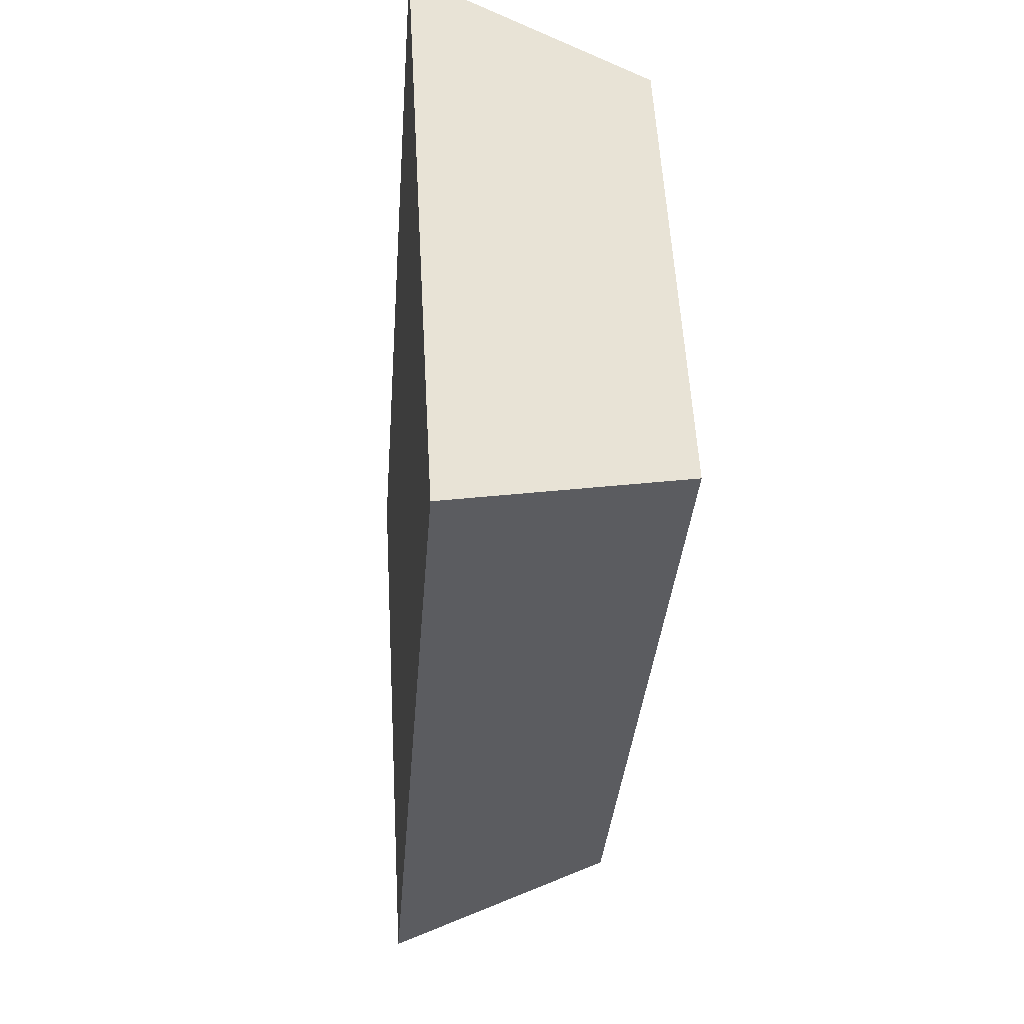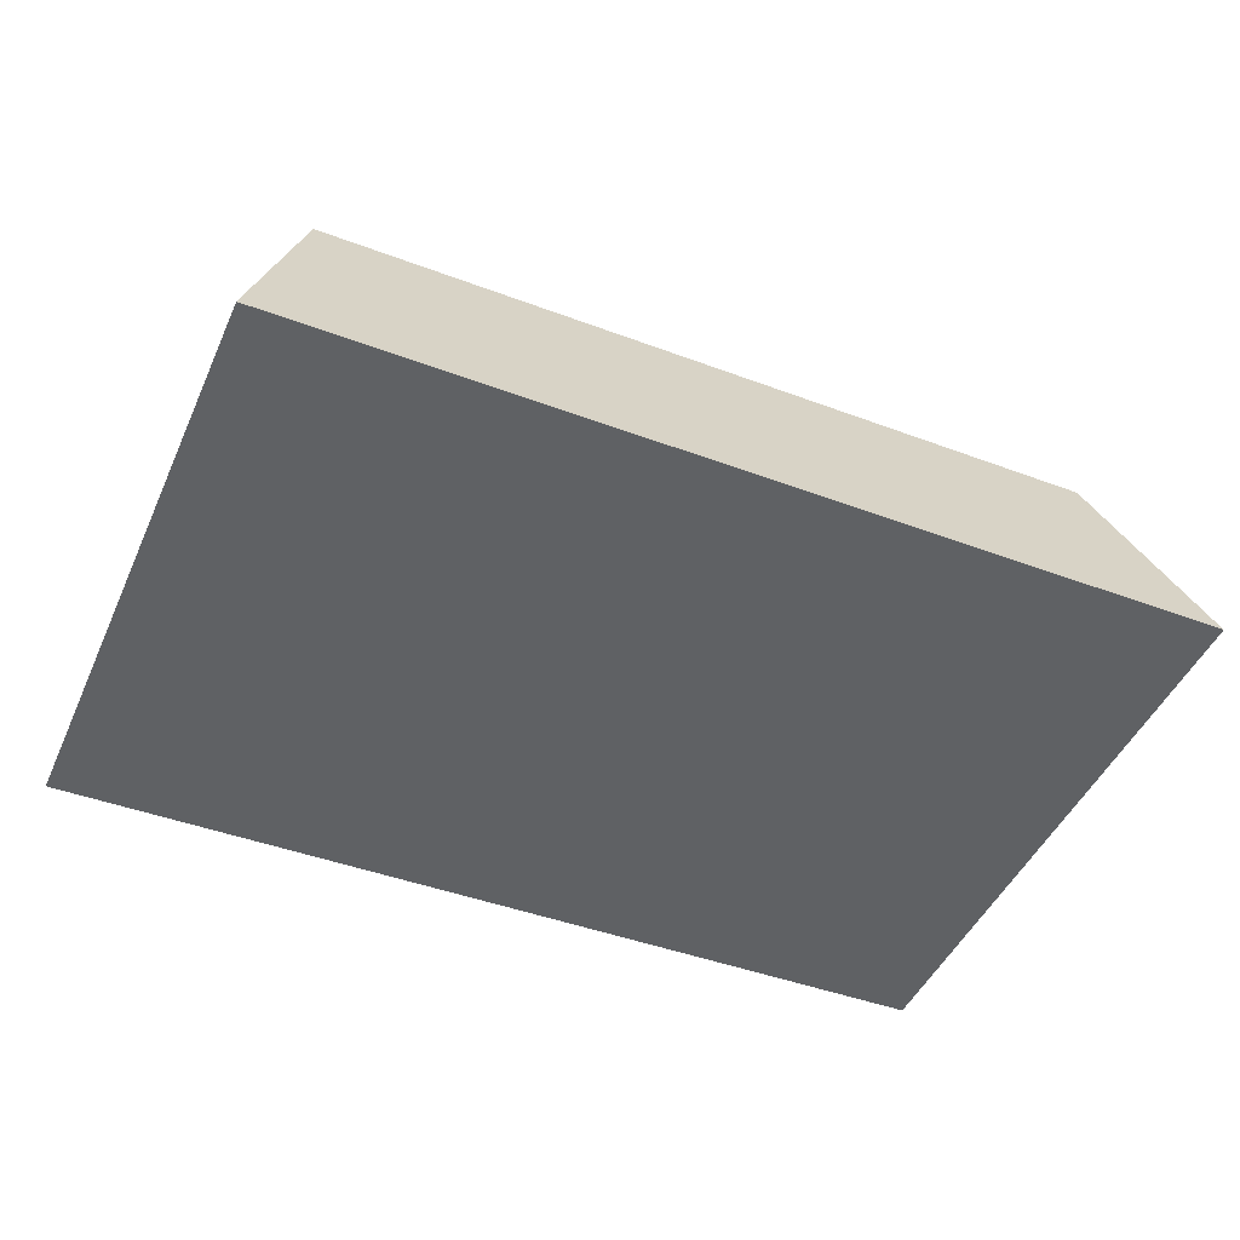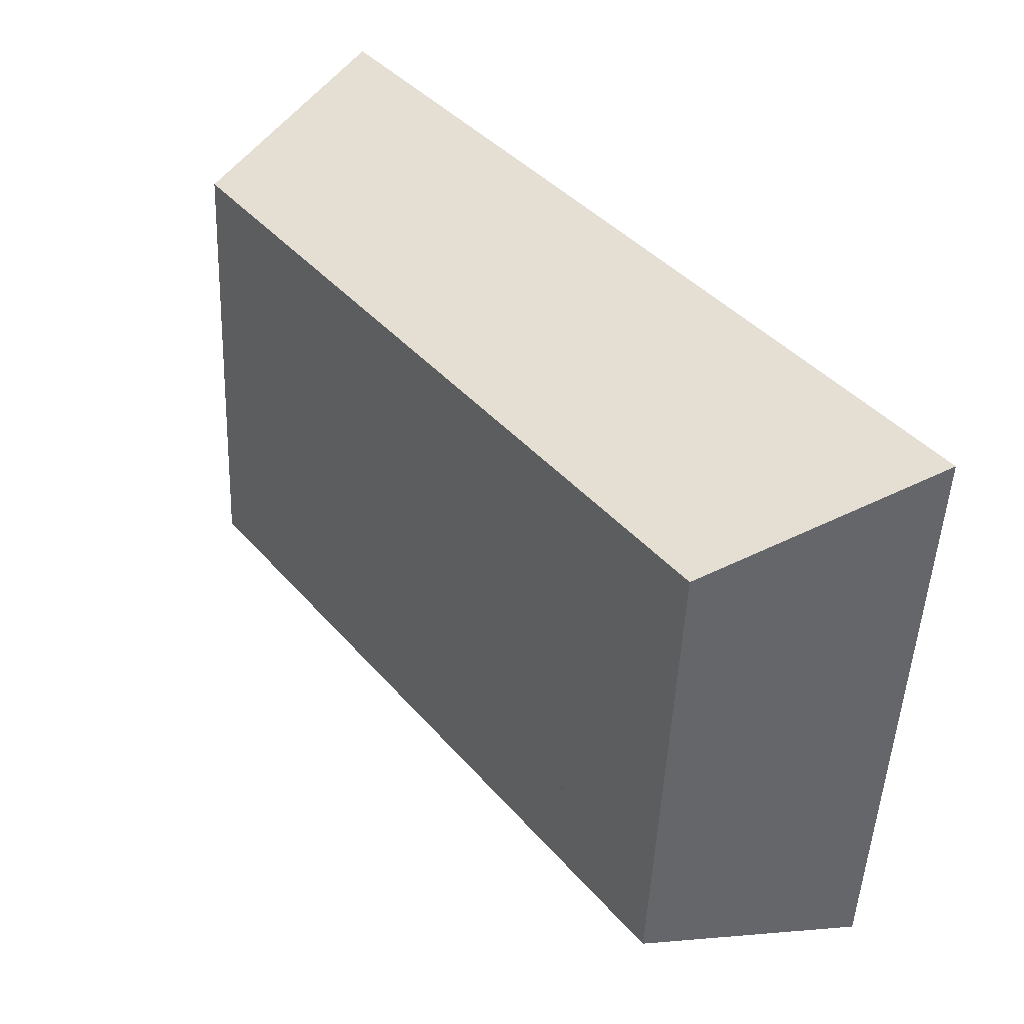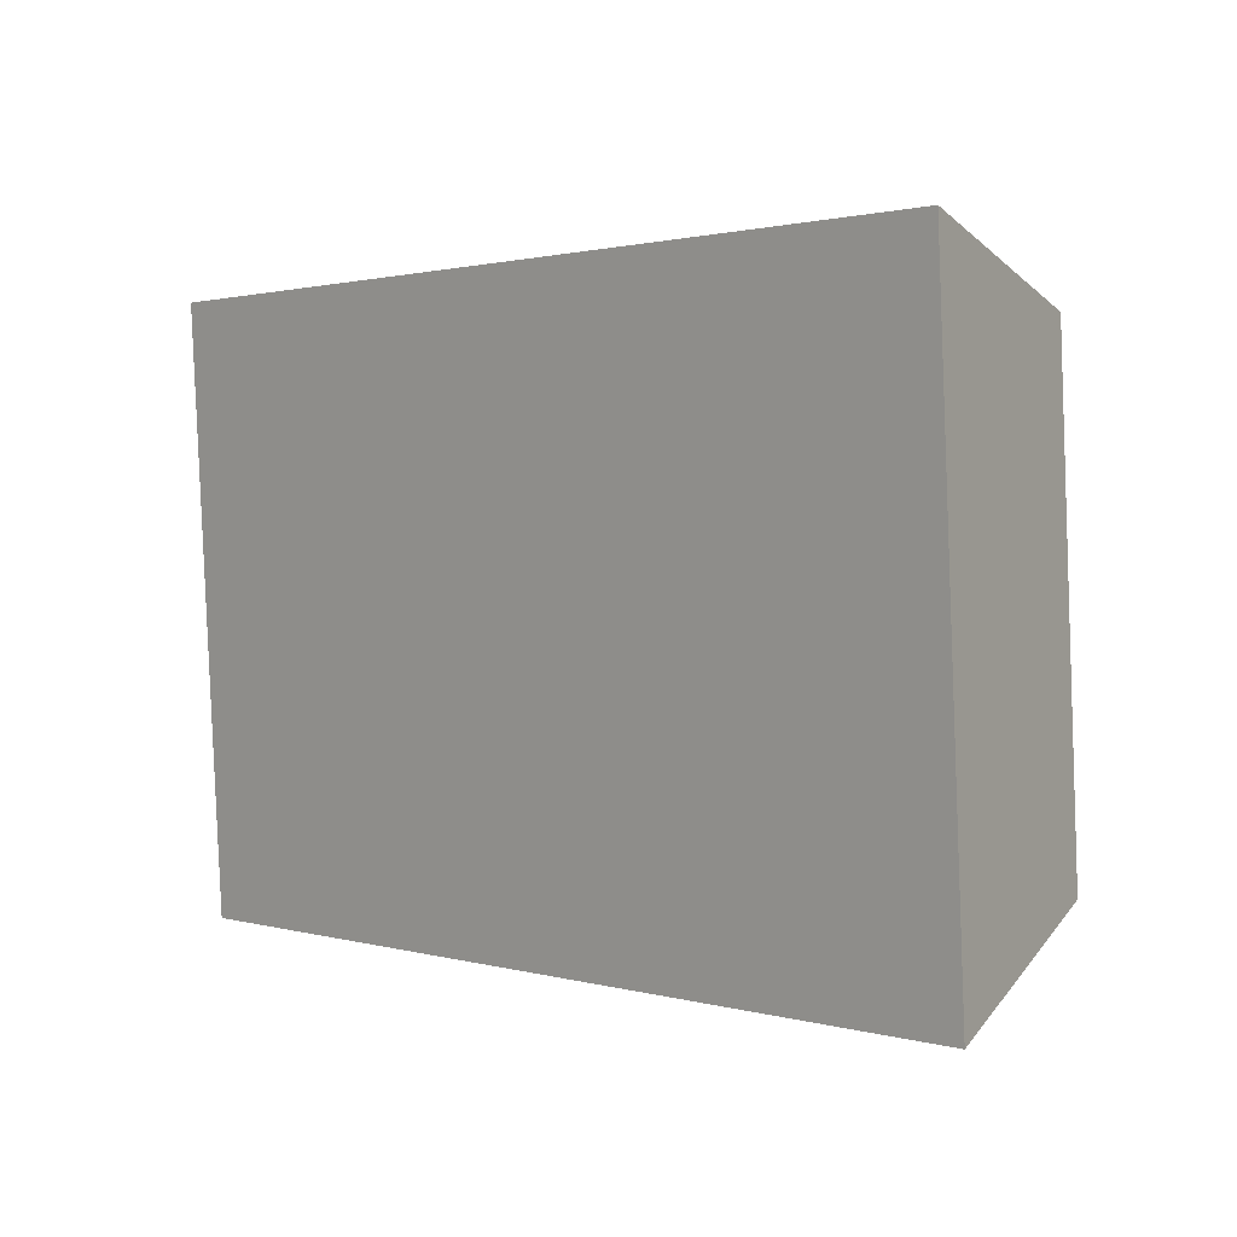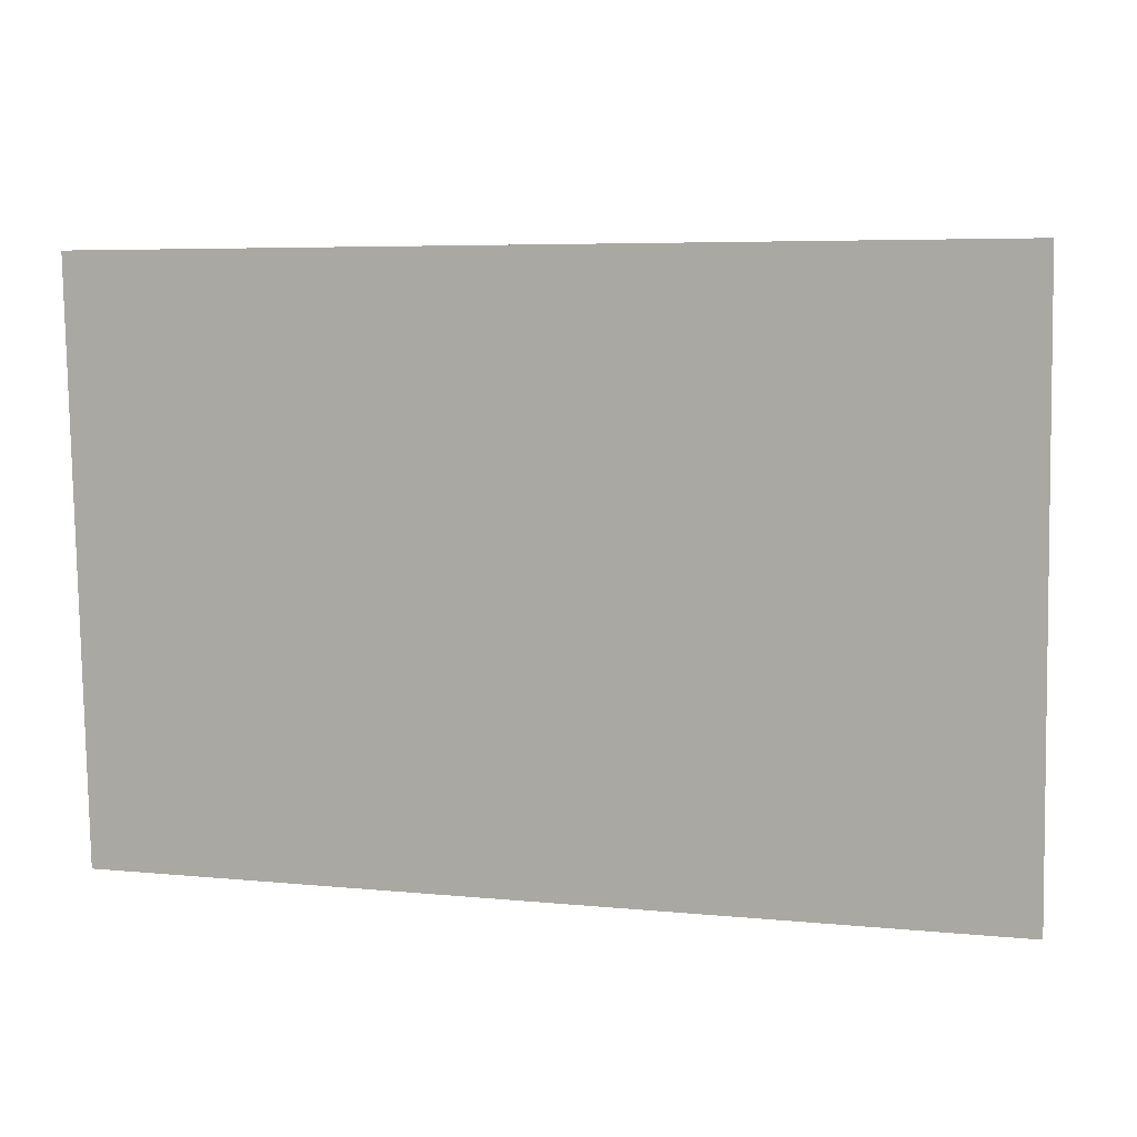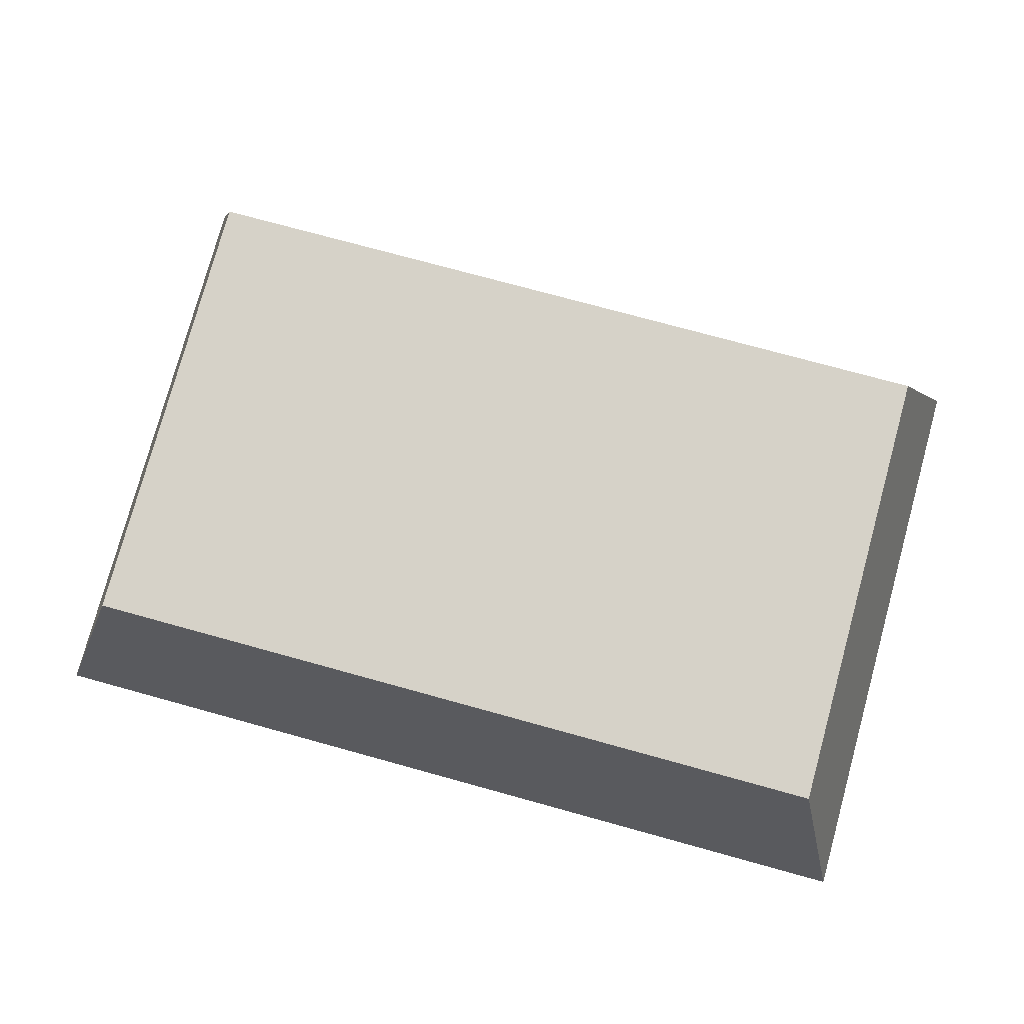
<metadata>
{"format":"obj","ext":"obj","renderer":"f3d","projection":"perspective","resolution":1024,"background":"white","views":[{"elev":-33.7,"azim":85.8,"up":"+Z"},{"elev":-43.9,"azim":156.2,"up":"+Y"},{"elev":40.6,"azim":-126.6,"up":"+Z"},{"elev":1.3,"azim":46.0,"up":"+Z"},{"elev":5.7,"azim":17.0,"up":"+Z"},{"elev":74.9,"azim":15.4,"up":"+Y"}]}
</metadata>
<code>
o mesh375/mesh375-geometry#mesh375-geometry
v -0.7855 0.03429 -0.04698
v -0.8954 0.0303 0.02486
v -0.8954 0.03429 -0.04698
v -0.7855 0.0303 0.02486
v -0.8874 0.05868 0.01843
v -0.8874 0.06179 -0.03744
v -0.7935 0.05868 0.01843
v -0.7935 0.06179 -0.03744
v -0.8794 0.06145 -0.03146
v -0.8586 0.06107 -0.02447
v -0.8674 0.0599 -0.003519
v -0.8794 0.06029 -0.0105
v -0.8786 0.06145 -0.03146
v -0.8586 0.06057 -0.01549
v -0.8586 0.06118 -0.02647
v -0.8794 0.06018 -0.008508
v -0.8594 0.0599 -0.003519
v -0.8794 0.06079 -0.01948
v -0.8706 0.06145 -0.03146
v -0.8586 0.0599 -0.003519
v -0.8594 0.06057 -0.01549
v -0.8706 0.06118 -0.02647
v -0.8706 0.06107 -0.02447
v -0.8674 0.06018 -0.008508
v -0.8594 0.06023 -0.009506
v -0.8674 0.06029 -0.0105
v -0.8786 0.06112 -0.02547
v -0.8786 0.06079 -0.01948
v -0.8674 0.06057 -0.01549
v -0.8706 0.06079 -0.01948
f 1 2 3
f 2 1 4
f 3 2 1
f 4 1 2
f 3 5 2
f 2 5 3
f 6 1 3
f 3 1 6
f 7 1 4
f 4 1 7
f 5 4 2
f 2 4 5
f 5 3 6
f 6 3 5
f 1 6 8
f 8 6 1
f 1 7 8
f 8 7 1
f 4 5 7
f 7 5 4
f 6 9 5
f 5 9 6
f 9 6 8
f 8 6 9
f 7 10 8
f 8 10 7
f 5 11 7
f 7 11 5
f 5 9 12
f 12 9 5
f 9 8 13
f 13 8 9
f 7 14 10
f 10 14 7
f 15 8 10
f 10 8 15
f 11 5 16
f 16 5 11
f 7 11 17
f 17 11 7
f 18 12 9
f 9 12 18
f 16 5 12
f 12 5 16
f 13 8 19
f 19 8 13
f 13 18 9
f 7 20 14
f 14 20 7
f 21 10 14
f 14 10 21
f 22 8 15
f 15 8 22
f 23 15 10
f 11 16 24
f 24 16 11
f 25 17 11
f 11 17 25
f 7 17 20
f 20 17 7
f 12 18 26
f 26 18 12
f 26 16 12
f 19 8 22
f 22 8 19
f 13 19 27
f 27 19 13
f 18 13 28
f 25 14 20
f 29 10 21
f 21 10 29
f 14 25 21
f 15 23 22
f 10 30 23
f 23 30 10
f 16 26 24
f 24 26 11
f 20 17 25
f 11 26 25
f 26 18 28
f 28 18 26
f 30 19 22
f 19 30 27
f 28 13 27
f 30 10 29
f 29 10 30
f 25 29 21
f 21 29 25
f 30 22 23
f 25 26 29
f 26 28 30
f 30 28 26
f 30 28 27
f 27 28 30
f 26 30 29
f 29 30 26
f 9 18 13
f 10 15 23
f 12 16 26
f 28 13 18
f 20 14 25
f 21 25 14
f 22 23 15
f 24 26 16
f 11 26 24
f 25 17 20
f 25 26 11
f 22 19 30
f 27 30 19
f 27 13 28
f 23 22 30
f 29 26 25

</code>
